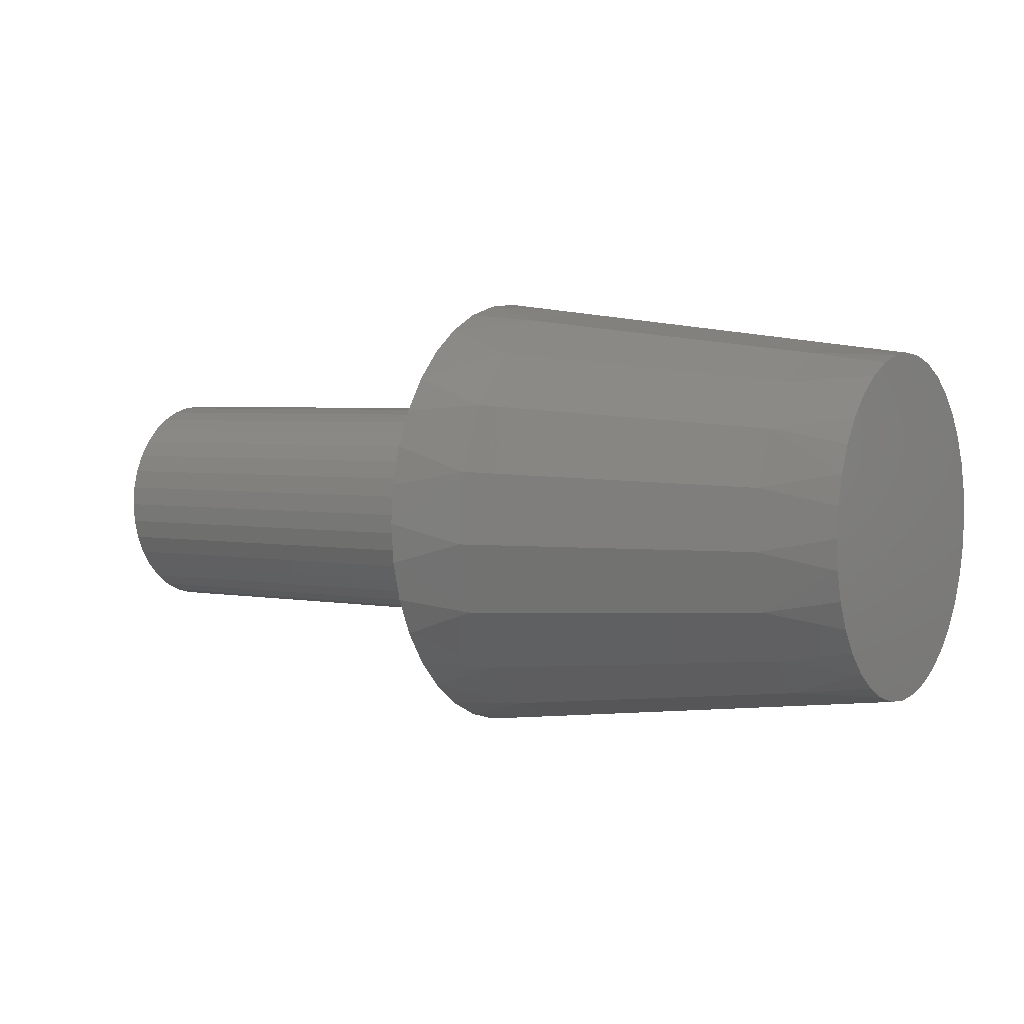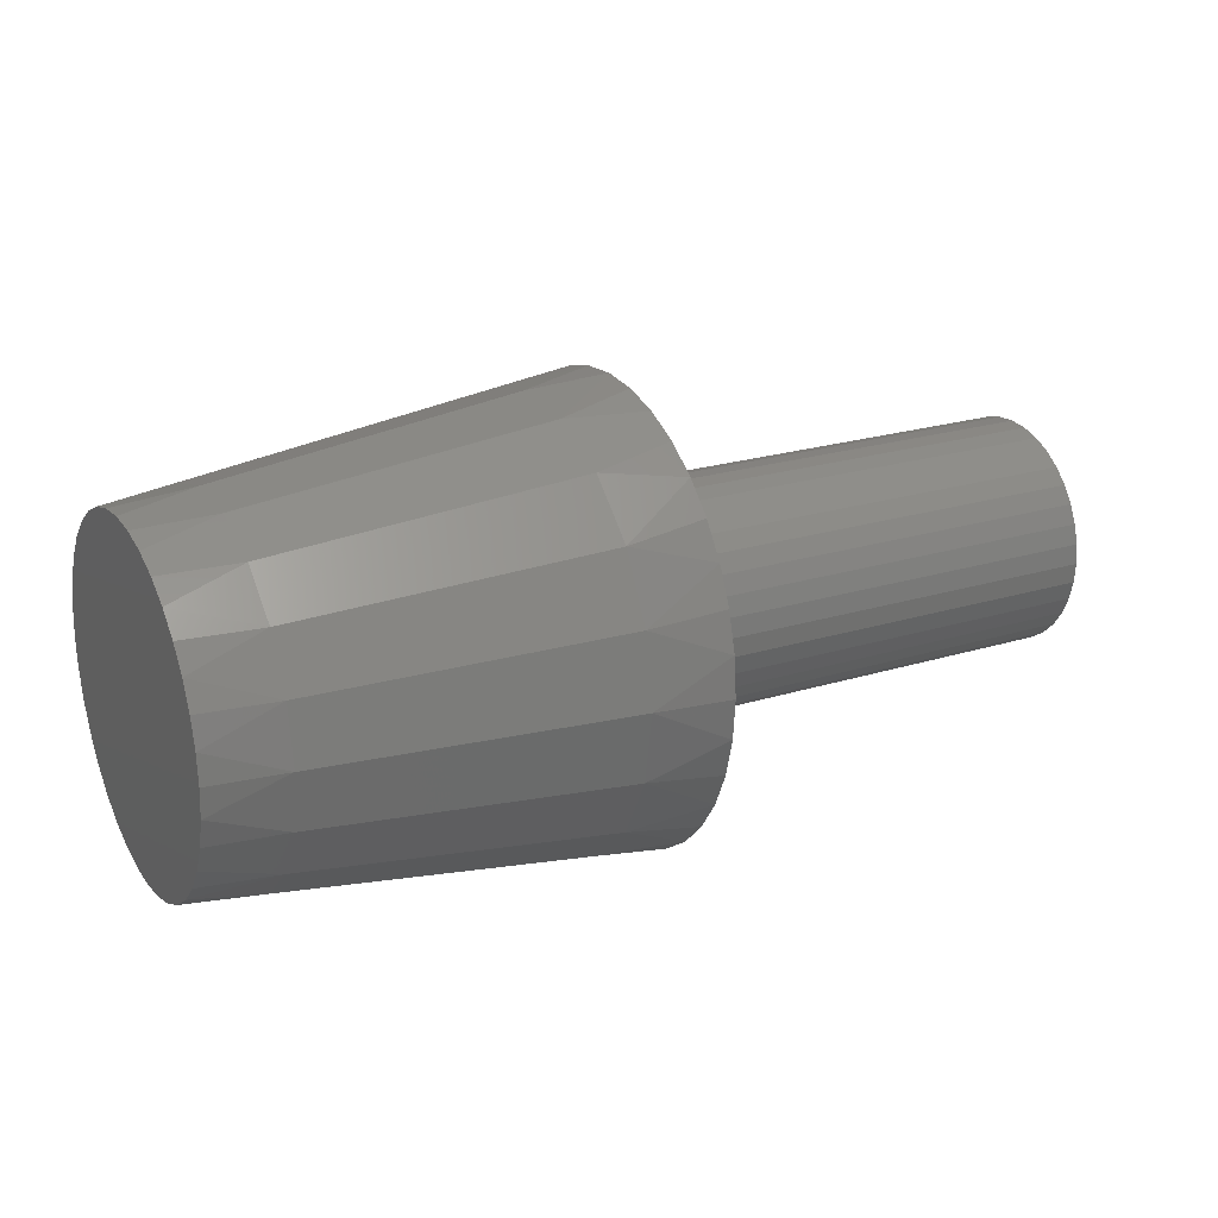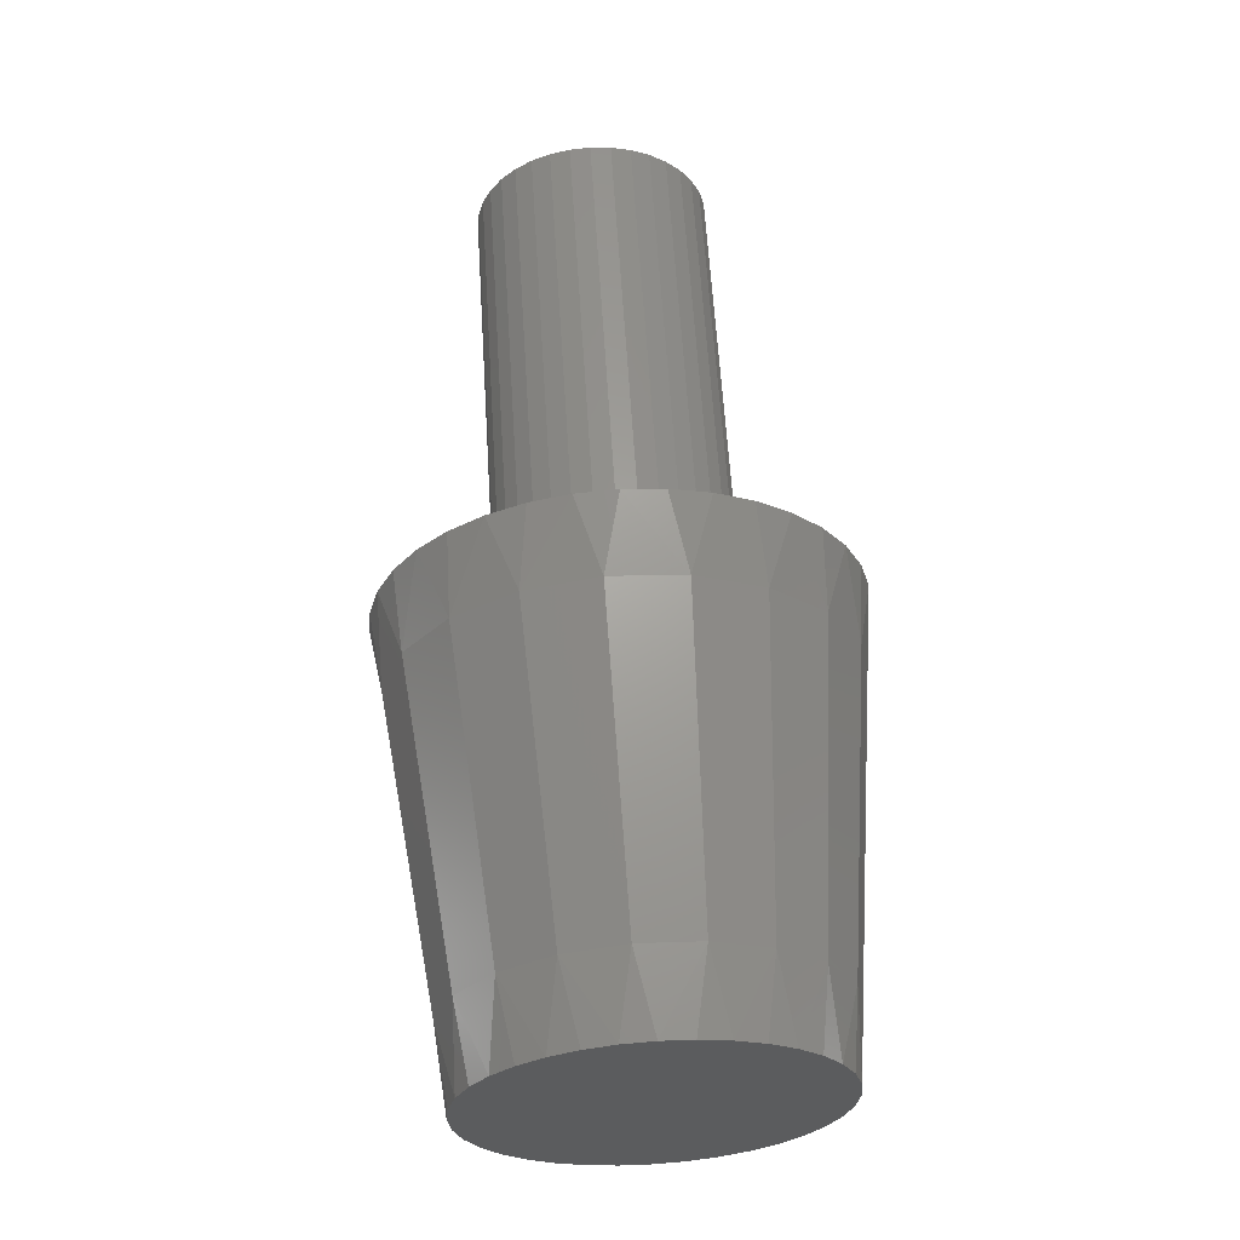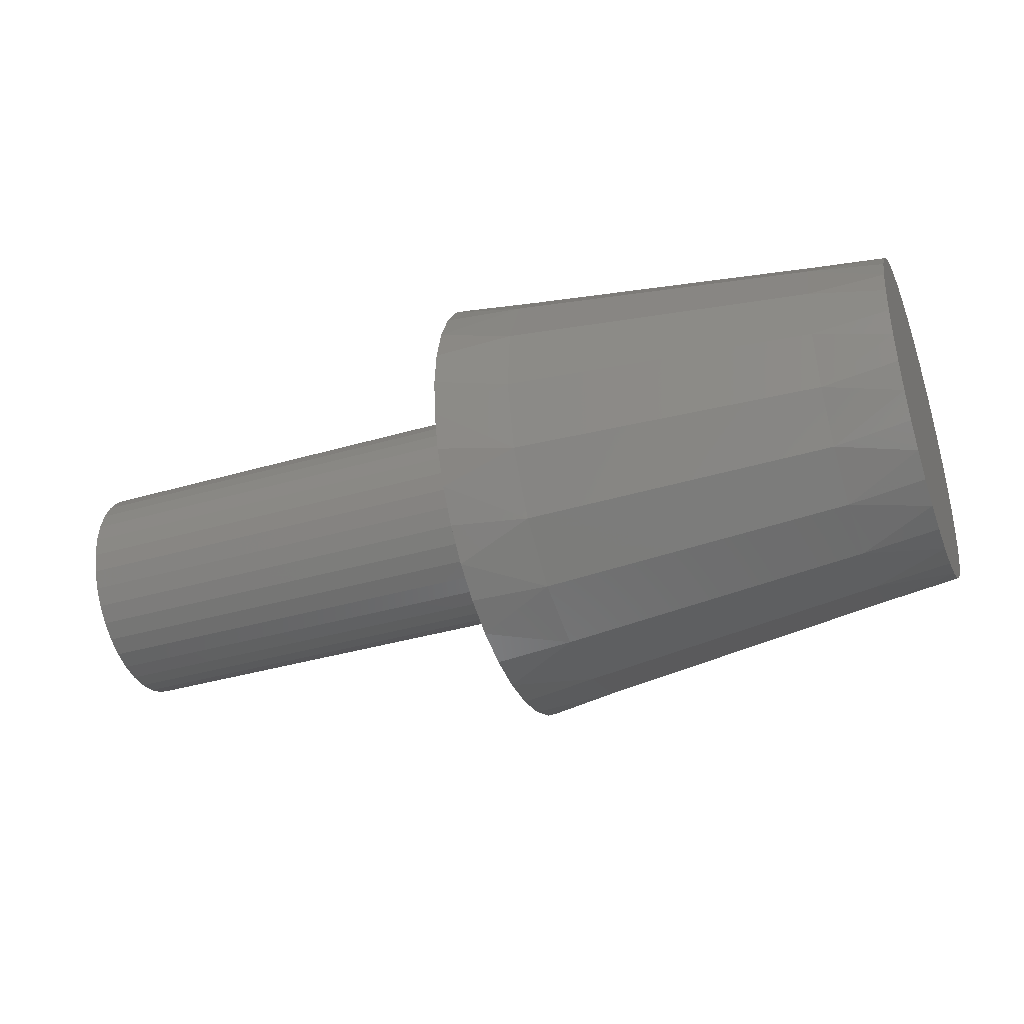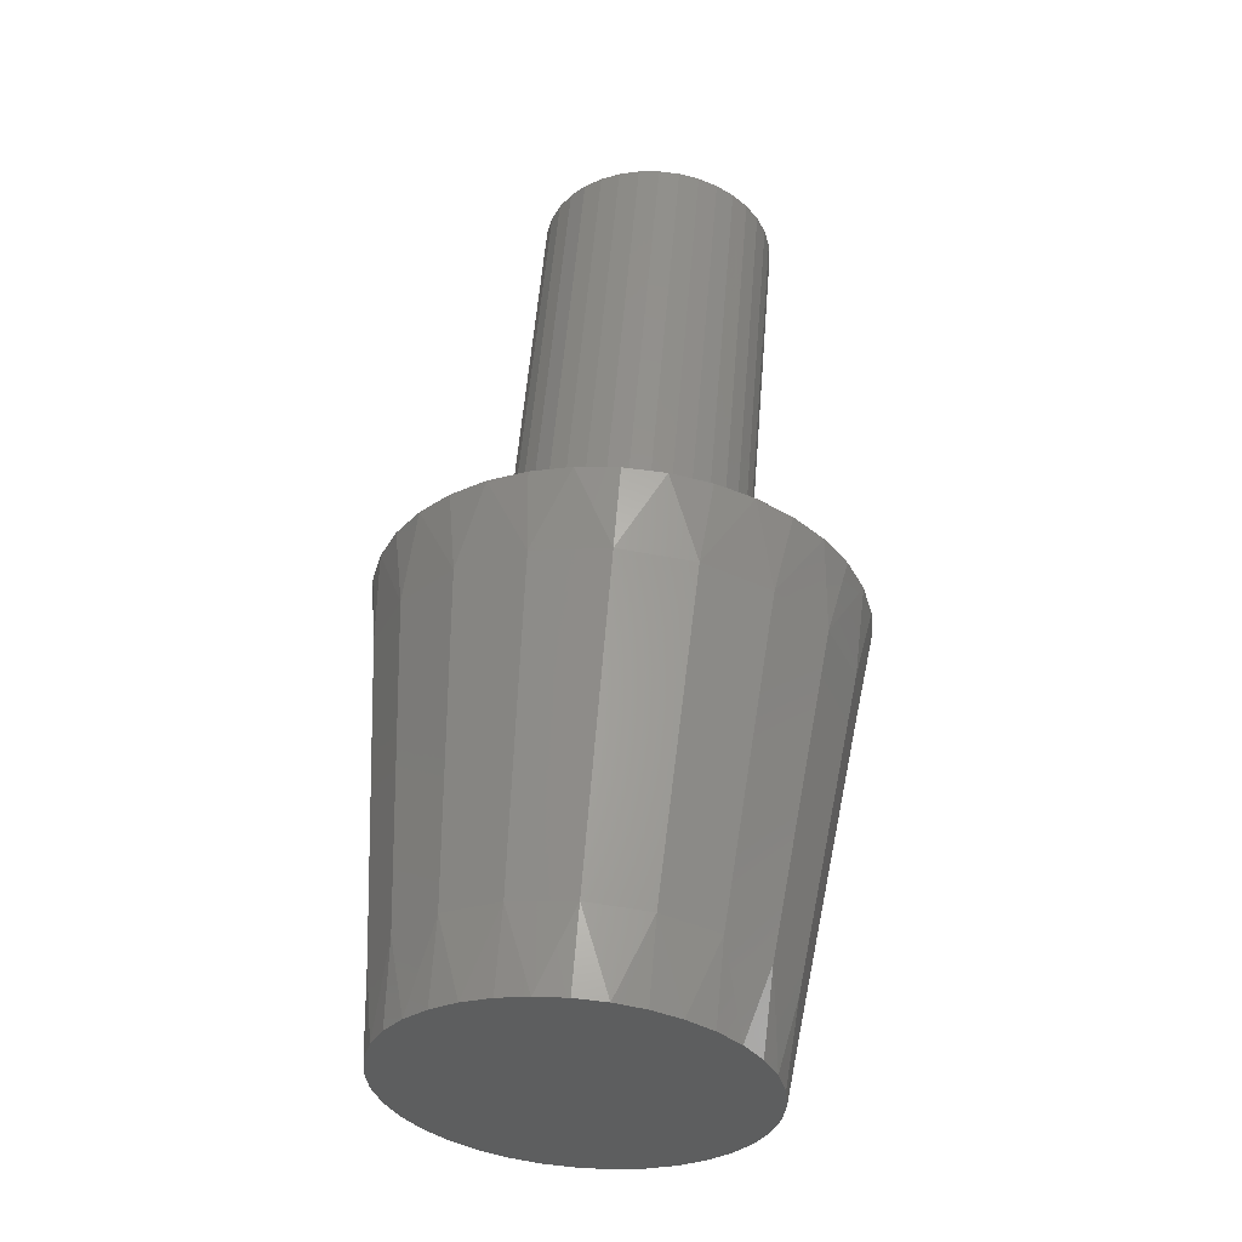
<metadata>
{"format":"stl","ext":"stl","renderer":"f3d","projection":"perspective","resolution":1024,"background":"white","views":[{"elev":3.6,"azim":32.2,"up":"+Y"},{"elev":22.5,"azim":151.8,"up":"+Z"},{"elev":61.6,"azim":86.4,"up":"+Z"},{"elev":-38.3,"azim":20.3,"up":"+Y"},{"elev":55.9,"azim":94.7,"up":"+Y"}]}
</metadata>
<code>
# stl→obj: 239 verts, 474 faces
v 0 -0.1915 -0.1607
v 0 -0.125 -0.2165
v 0 -0.1607 -0.1915
v 0 -0.25 3.637e-16
v 0 -0.2349 -0.08551
v 0 -0.2462 -0.04341
v 0 -0.1915 0.1607
v 0 0.2462 0.04341
v 0 0.25 0
v 0 0.2349 0.08551
v 0 0.2165 0.125
v 0 0.1915 0.1607
v 0 0.1607 0.1915
v 0 0.125 0.2165
v 0 0.08551 0.2349
v 0 0.04341 0.2462
v 0 1.531e-17 0.25
v 0 -0.04341 0.2462
v 0 -0.08551 0.2349
v 0 -0.125 0.2165
v 0 -0.1607 0.1915
v 0 -0.2349 0.08551
v 0 -0.2165 0.125
v 0 -0.2462 0.04341
v 0 -0.2165 -0.125
v 0 -0.08551 -0.2349
v 0 -0.04341 -0.2462
v 0 -7.121e-16 -0.25
v 0 0.04341 -0.2462
v 0 0.08551 -0.2349
v 0 0.125 -0.2165
v 0 0.1607 -0.1915
v 0 0.1915 -0.1607
v 0 0.2165 -0.125
v 0 0.2349 -0.08551
v 0 0.2462 -0.04341
v 1 0.2462 0.04341
v 1 0.25 0
v 1 0.2349 0.08551
v 1 0.2165 0.125
v 1 0.1915 0.1607
v 1 0.1607 0.1915
v 1 0.125 0.2165
v 1 0.08551 0.2349
v 1 0.04341 0.2462
v 1 1.531e-17 0.25
v 1 -0.04341 0.2462
v 1 -0.08551 0.2349
v 1 -0.125 0.2165
v 1 -0.1607 0.1915
v 1 -0.1915 0.1607
v 1 -0.2165 0.125
v 1 -0.2349 0.08551
v 1 -0.2462 0.04341
v 1 -0.25 3.637e-16
v 1 -0.2462 -0.04341
v 1 -0.2349 -0.08551
v 1 -0.2165 -0.125
v 1 -0.1915 -0.1607
v 1 -0.1607 -0.1915
v 1 -0.125 -0.2165
v 1 -0.08551 -0.2349
v 1 -0.04341 -0.2462
v 1 -7.121e-16 -0.25
v 1 0.04341 -0.2462
v 1 0.08551 -0.2349
v 1 0.125 -0.2165
v 1 0.1607 -0.1915
v 1 0.1915 -0.1607
v 1 0.2165 -0.125
v 1 0.2349 -0.08551
v 1 0.2462 -0.04341
v 1 0.383 -0.3214
v 1 0.3214 -0.383
v 1 0.433 -0.25
v 1 0.25 -0.433
v 1 0.4698 -0.171
v 1 0.171 -0.4698
v 1 0.4924 -0.08682
v 1 0.08682 -0.4924
v 1 0.5 0
v 1 -1.424e-15 -0.5
v 1 0.4924 0.08682
v 1 -0.08682 -0.4924
v 1 0.4698 0.171
v 1 -0.171 -0.4698
v 1 0.433 0.25
v 1 -0.25 -0.433
v 1 0.383 0.3214
v 1 -0.3214 -0.383
v 1 0.3214 0.383
v 1 -0.383 -0.3214
v 1 0.25 0.433
v 1 -0.433 -0.25
v 1 0.171 0.4698
v 1 -0.4698 -0.171
v 1 0.08682 0.4924
v 1 -0.4924 -0.08682
v 1 3.062e-17 0.5
v 1 -0.5 7.274e-16
v 1 -0.08682 0.4924
v 1 -0.4924 0.08682
v 1 -0.171 0.4698
v 1 -0.4698 0.171
v 1 -0.25 0.433
v 1 -0.433 0.25
v 1 -0.3214 0.383
v 1 -0.383 0.3214
v 1.167 0.4792 0
v 2 0.3693 0.06512
v 2 0.375 0
v 1.833 0.3958 0
v 2 0.3693 -0.06512
v 1.167 0.4532 0.1556
v 1.167 0.3781 0.2943
v 1.333 0.4335 0.1488
v 1.333 0.4583 0
v 1.167 0.2621 0.4011
v 1.333 0.3617 0.2815
v 1.5 0.4138 0.1421
v 1.5 0.4375 0
v 1.167 0.1176 0.4645
v 1.333 0.2507 0.3837
v 1.5 0.3452 0.2687
v 1.667 0.3941 0.1353
v 1.667 0.4167 0
v 1.167 -0.03957 0.4775
v 1.333 0.1125 0.4443
v 1.5 0.2393 0.3663
v 1.667 0.3288 0.2559
v 1.833 0.3744 0.1285
v 2 0.3524 0.1283
v 2 0.3248 0.1875
v 1.167 -0.1925 0.4388
v 1.333 -0.03785 0.4568
v 1.5 0.1074 0.4241
v 1.667 0.2279 0.3488
v 1.833 0.3124 0.2431
v 2 0.2873 0.241
v 2 0.241 0.2873
v 1.167 -0.3245 0.3525
v 1.333 -0.1841 0.4197
v 1.5 -0.03613 0.436
v 1.667 0.1023 0.4039
v 1.833 0.2165 0.3314
v 2 0.1875 0.3248
v 2 0.1283 0.3524
v 1.167 -0.4214 0.2281
v 1.333 -0.3104 0.3372
v 1.5 -0.1757 0.4007
v 1.667 -0.03441 0.4152
v 1.833 0.09717 0.3837
v 2 0.06512 0.3693
v 2 2.296e-17 0.375
v 1.167 -0.4726 0.07887
v 1.333 -0.4031 0.2181
v 1.5 -0.2963 0.3219
v 1.667 -0.1674 0.3816
v 1.833 -0.03269 0.3945
v 2 -0.06512 0.3693
v 1.167 -0.4726 -0.07887
v 1.333 -0.4521 0.07544
v 1.5 -0.3848 0.2082
v 1.667 -0.2822 0.3066
v 1.833 -0.159 0.3625
v 2 -0.1283 0.3524
v 2 -0.1875 0.3248
v 1.167 -0.4214 -0.2281
v 1.333 -0.4521 -0.07544
v 1.5 -0.4315 0.07201
v 1.667 -0.3664 0.1983
v 1.833 -0.2681 0.2912
v 2 -0.241 0.2873
v 2 -0.2873 0.241
v 1.167 -0.3245 -0.3525
v 1.333 -0.4031 -0.2181
v 1.5 -0.4315 -0.07201
v 1.667 -0.411 0.06858
v 1.833 -0.3481 0.1884
v 2 -0.3248 0.1875
v 2 -0.3524 0.1283
v 1.167 -0.1925 -0.4388
v 1.333 -0.3104 -0.3372
v 1.5 -0.3848 -0.2082
v 1.667 -0.411 -0.06858
v 1.833 -0.3904 0.06515
v 2 -0.3693 0.06512
v 2 -0.375 5.455e-16
v 1.167 -0.03957 -0.4775
v 1.333 -0.1841 -0.4197
v 1.5 -0.2963 -0.3219
v 1.667 -0.3664 -0.1983
v 1.833 -0.3904 -0.06515
v 2 -0.3693 -0.06512
v 2 -0.3524 -0.1283
v 1.167 0.1176 -0.4645
v 1.333 -0.03785 -0.4568
v 1.5 -0.1757 -0.4007
v 1.667 -0.2822 -0.3066
v 1.833 -0.3481 -0.1884
v 2 -0.3248 -0.1875
v 2 -0.2873 -0.241
v 1.167 0.2621 -0.4011
v 1.333 0.1125 -0.4443
v 1.5 -0.03613 -0.436
v 1.667 -0.1674 -0.3816
v 1.833 -0.2681 -0.2912
v 2 -0.241 -0.2873
v 2 -0.1875 -0.3248
v 1.167 0.3781 -0.2943
v 1.333 0.2507 -0.3837
v 1.5 0.1074 -0.4241
v 1.667 -0.03441 -0.4152
v 1.833 -0.159 -0.3625
v 2 -0.1283 -0.3524
v 2 -0.06512 -0.3693
v 1.167 0.4532 -0.1556
v 1.333 0.3617 -0.2815
v 1.5 0.2393 -0.3663
v 1.667 0.1023 -0.4039
v 1.833 -0.03269 -0.3945
v 2 -1.068e-15 -0.375
v 1.333 0.4335 -0.1488
v 1.5 0.3452 -0.2687
v 1.667 0.2279 -0.3488
v 1.833 0.09717 -0.3837
v 2 0.06512 -0.3693
v 2 0.1283 -0.3524
v 1.5 0.4138 -0.1421
v 1.667 0.3288 -0.2559
v 1.833 0.2165 -0.3314
v 2 0.1875 -0.3248
v 2 0.241 -0.2873
v 1.667 0.3941 -0.1353
v 1.833 0.3124 -0.2431
v 2 0.2873 -0.241
v 2 0.3248 -0.1875
v 1.833 0.3744 -0.1285
v 2 0.3524 -0.1283
f 1 2 3
f 4 5 6
f 7 8 9
f 7 10 8
f 7 11 10
f 7 12 11
f 7 13 12
f 7 14 13
f 7 15 14
f 7 16 15
f 7 17 16
f 7 18 17
f 7 19 18
f 7 20 19
f 7 21 20
f 7 22 23
f 7 24 22
f 7 4 24
f 7 25 5
f 7 1 25
f 7 26 2
f 7 27 26
f 7 28 27
f 7 29 28
f 7 30 29
f 7 31 30
f 7 32 31
f 7 33 32
f 7 34 33
f 7 35 34
f 7 36 35
f 7 9 36
f 7 5 4
f 7 2 1
f 37 9 8
f 37 38 9
f 39 8 10
f 39 37 8
f 40 10 11
f 40 39 10
f 41 11 12
f 41 40 11
f 42 12 13
f 42 41 12
f 43 42 13
f 43 13 14
f 43 14 15
f 44 43 15
f 45 15 16
f 45 44 15
f 46 16 17
f 46 45 16
f 47 17 18
f 47 46 17
f 48 18 19
f 48 47 18
f 49 19 20
f 49 48 19
f 50 20 21
f 50 49 20
f 51 21 7
f 51 50 21
f 52 7 23
f 52 51 7
f 53 23 22
f 53 52 23
f 54 22 24
f 54 53 22
f 55 24 4
f 55 54 24
f 56 4 6
f 56 55 4
f 57 6 5
f 57 56 6
f 58 5 25
f 58 57 5
f 59 58 25
f 59 25 1
f 60 1 3
f 60 59 1
f 61 3 2
f 61 60 3
f 62 2 26
f 62 61 2
f 63 26 27
f 63 62 26
f 64 27 28
f 64 63 27
f 65 28 29
f 65 64 28
f 66 29 30
f 66 65 29
f 67 30 31
f 67 66 30
f 68 67 31
f 68 31 32
f 69 68 32
f 69 32 33
f 70 69 33
f 70 33 34
f 71 70 34
f 71 34 35
f 72 71 35
f 72 35 36
f 38 72 36
f 38 36 9
f 68 73 74
f 68 69 73
f 70 75 73
f 70 73 69
f 67 68 74
f 67 74 76
f 71 77 75
f 71 75 70
f 66 67 76
f 66 76 78
f 72 79 77
f 72 77 71
f 65 78 80
f 65 66 78
f 38 79 72
f 38 81 79
f 64 65 80
f 64 80 82
f 37 83 81
f 37 81 38
f 63 64 82
f 63 82 84
f 39 85 83
f 39 83 37
f 62 63 84
f 62 84 86
f 40 87 85
f 40 85 39
f 61 86 88
f 61 62 86
f 41 89 87
f 41 87 40
f 60 88 90
f 60 61 88
f 91 89 41
f 91 41 42
f 92 60 90
f 92 59 60
f 93 91 42
f 93 42 43
f 94 59 92
f 94 57 58
f 94 58 59
f 95 43 44
f 95 93 43
f 96 57 94
f 97 44 45
f 97 95 44
f 98 57 96
f 98 56 57
f 99 45 46
f 99 97 45
f 100 56 98
f 100 55 56
f 101 99 46
f 101 46 47
f 102 55 100
f 102 54 55
f 103 47 48
f 103 101 47
f 104 54 102
f 104 52 53
f 104 53 54
f 105 48 49
f 105 49 50
f 105 103 48
f 106 52 104
f 107 105 50
f 108 52 106
f 108 50 51
f 108 51 52
f 108 107 50
f 109 81 83
f 110 111 112
f 109 79 81
f 111 113 112
f 114 83 85
f 114 85 87
f 114 109 83
f 115 87 89
f 115 89 91
f 115 114 87
f 116 109 114
f 116 117 109
f 118 91 93
f 118 93 95
f 118 115 91
f 119 114 115
f 119 116 114
f 120 117 116
f 120 121 117
f 122 95 97
f 122 97 99
f 122 118 95
f 123 115 118
f 123 119 115
f 124 120 116
f 124 116 119
f 125 121 120
f 125 126 121
f 127 99 101
f 127 122 99
f 128 118 122
f 128 123 118
f 129 124 119
f 129 119 123
f 130 120 124
f 130 125 120
f 131 110 112
f 131 132 110
f 131 133 132
f 131 126 125
f 131 112 126
f 134 101 103
f 134 103 105
f 134 127 101
f 135 122 127
f 135 128 122
f 136 129 123
f 136 123 128
f 137 124 129
f 137 130 124
f 138 125 130
f 138 133 131
f 138 139 133
f 138 140 139
f 138 131 125
f 141 134 105
f 141 105 107
f 141 107 108
f 142 135 127
f 142 127 134
f 143 128 135
f 143 136 128
f 144 137 129
f 144 129 136
f 145 146 140
f 145 147 146
f 145 130 137
f 145 138 130
f 145 140 138
f 148 108 106
f 148 106 104
f 148 141 108
f 149 141 148
f 149 142 134
f 149 134 141
f 150 135 142
f 150 143 135
f 151 144 136
f 151 136 143
f 152 137 144
f 152 147 145
f 152 153 147
f 152 154 153
f 152 145 137
f 155 104 102
f 155 102 100
f 155 148 104
f 156 149 148
f 157 142 149
f 157 150 142
f 158 151 143
f 158 143 150
f 159 144 151
f 159 152 144
f 159 154 152
f 159 160 154
f 161 155 100
f 161 100 98
f 161 98 96
f 162 156 148
f 162 148 155
f 163 149 156
f 163 157 149
f 164 158 150
f 164 157 163
f 164 150 157
f 165 151 158
f 165 159 151
f 165 166 160
f 165 167 166
f 165 160 159
f 168 96 94
f 168 94 92
f 168 161 96
f 169 162 155
f 169 155 161
f 170 156 162
f 170 162 169
f 170 163 156
f 171 164 163
f 172 173 167
f 172 174 173
f 172 167 165
f 172 158 164
f 172 165 158
f 172 164 171
f 175 92 90
f 175 90 88
f 175 168 92
f 176 161 168
f 176 169 161
f 177 170 169
f 178 170 177
f 178 163 170
f 178 171 163
f 179 180 174
f 179 181 180
f 179 172 171
f 179 174 172
f 182 175 88
f 182 88 86
f 182 86 84
f 183 176 168
f 183 168 175
f 184 169 176
f 184 177 169
f 185 177 184
f 185 178 177
f 186 178 185
f 186 181 179
f 186 179 171
f 186 187 181
f 186 188 187
f 186 171 178
f 189 84 82
f 189 182 84
f 190 175 182
f 190 183 175
f 191 184 176
f 191 176 183
f 192 185 184
f 193 188 186
f 193 186 185
f 193 194 188
f 193 195 194
f 196 82 80
f 196 80 78
f 196 189 82
f 197 190 182
f 197 182 189
f 198 191 183
f 198 183 190
f 199 184 191
f 199 192 184
f 200 185 192
f 200 195 193
f 200 201 195
f 200 202 201
f 200 193 185
f 203 196 78
f 203 78 76
f 203 76 74
f 204 197 189
f 204 189 196
f 205 198 190
f 205 190 197
f 206 199 191
f 206 191 198
f 207 200 192
f 207 192 199
f 207 202 200
f 207 208 202
f 207 209 208
f 210 203 74
f 210 74 73
f 210 73 75
f 211 196 203
f 211 204 196
f 212 197 204
f 212 205 197
f 213 206 198
f 213 198 205
f 214 199 206
f 214 207 199
f 214 215 209
f 214 216 215
f 214 209 207
f 217 79 109
f 217 75 77
f 217 77 79
f 217 210 75
f 218 203 210
f 218 211 203
f 219 212 204
f 219 204 211
f 220 205 212
f 220 212 219
f 220 213 205
f 221 214 206
f 221 222 216
f 221 206 213
f 221 216 214
f 223 218 210
f 223 109 117
f 223 217 109
f 223 210 217
f 224 211 218
f 224 219 211
f 225 220 219
f 226 221 213
f 226 220 225
f 226 227 222
f 226 228 227
f 226 222 221
f 226 213 220
f 229 223 117
f 229 224 218
f 229 117 121
f 229 218 223
f 230 219 224
f 230 225 219
f 231 228 226
f 231 232 228
f 231 233 232
f 231 226 225
f 234 229 121
f 234 121 126
f 234 230 224
f 234 224 229
f 235 233 231
f 235 231 225
f 235 236 233
f 235 237 236
f 235 225 230
f 238 230 234
f 238 234 126
f 238 235 230
f 238 237 235
f 238 126 112
f 238 112 113
f 238 239 237
f 238 113 239
f 167 173 174
f 239 233 236
f 239 236 237
f 133 110 132
f 146 147 153
f 140 111 110
f 140 133 139
f 140 153 154
f 140 154 160
f 140 160 166
f 140 166 167
f 140 174 180
f 140 180 181
f 140 181 187
f 140 187 188
f 140 188 194
f 140 194 195
f 140 195 201
f 140 201 202
f 140 202 208
f 140 208 209
f 140 209 215
f 140 215 216
f 140 216 222
f 140 222 227
f 140 227 228
f 140 228 232
f 140 232 233
f 140 239 113
f 140 113 111
f 140 233 239
f 140 146 153
f 140 167 174
f 140 110 133

</code>
